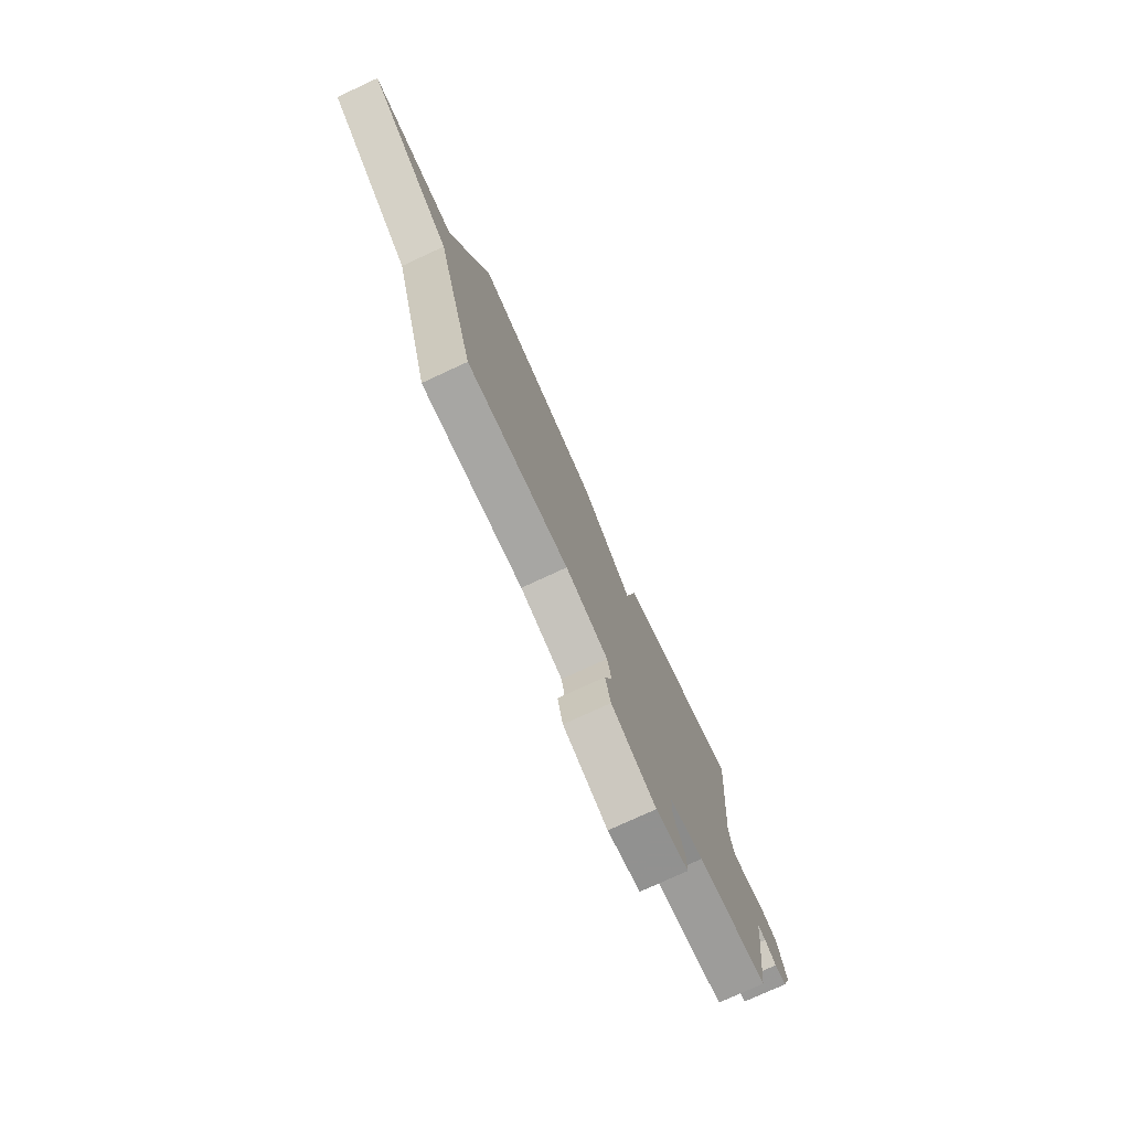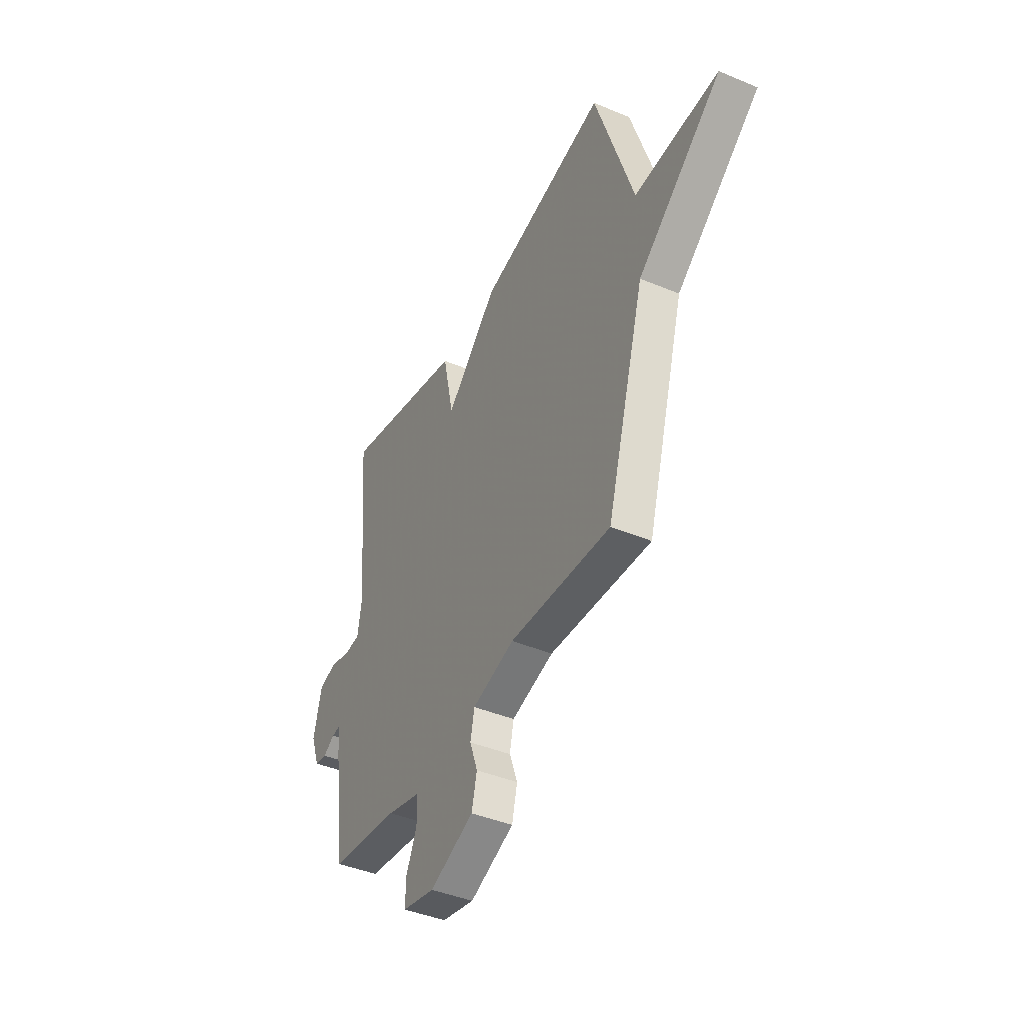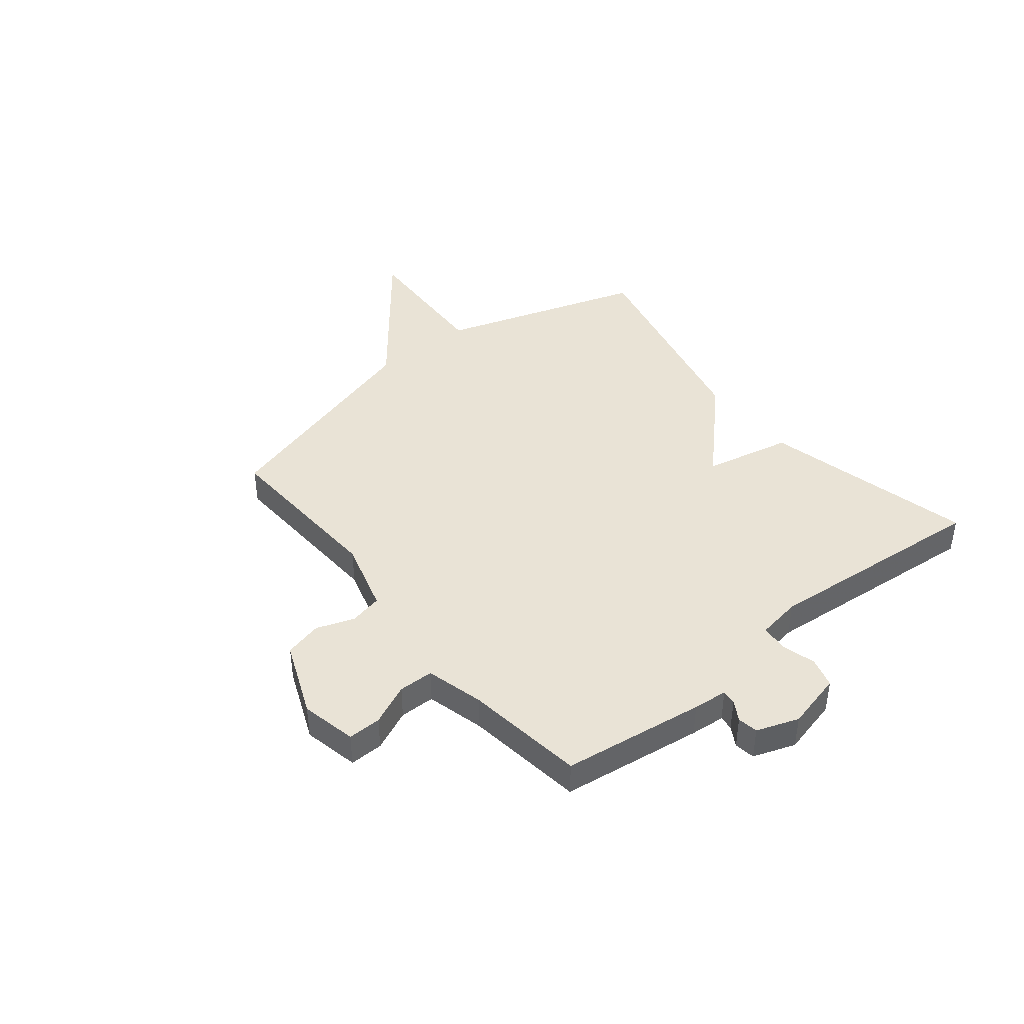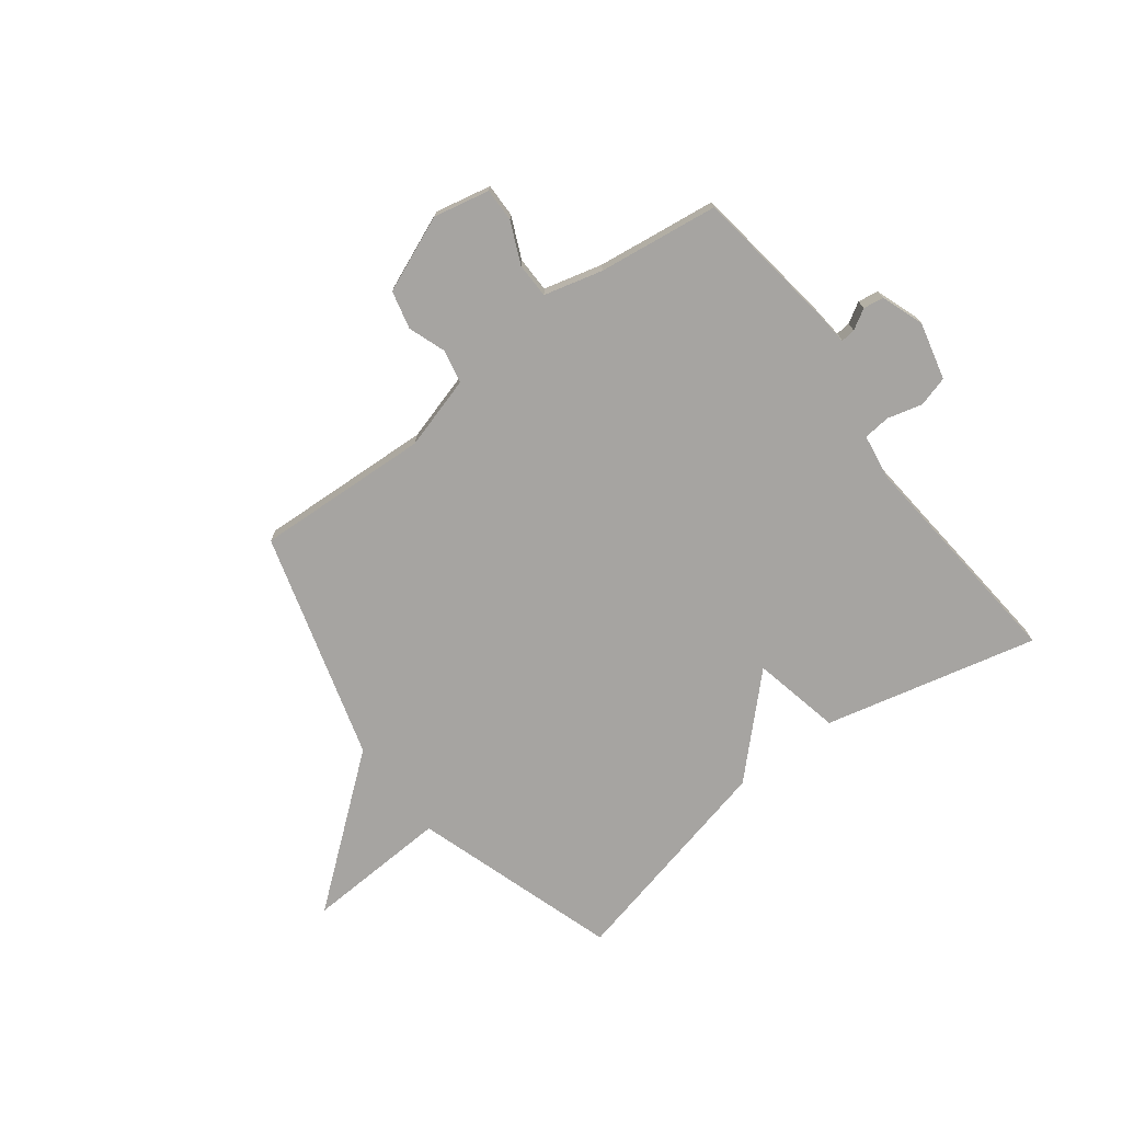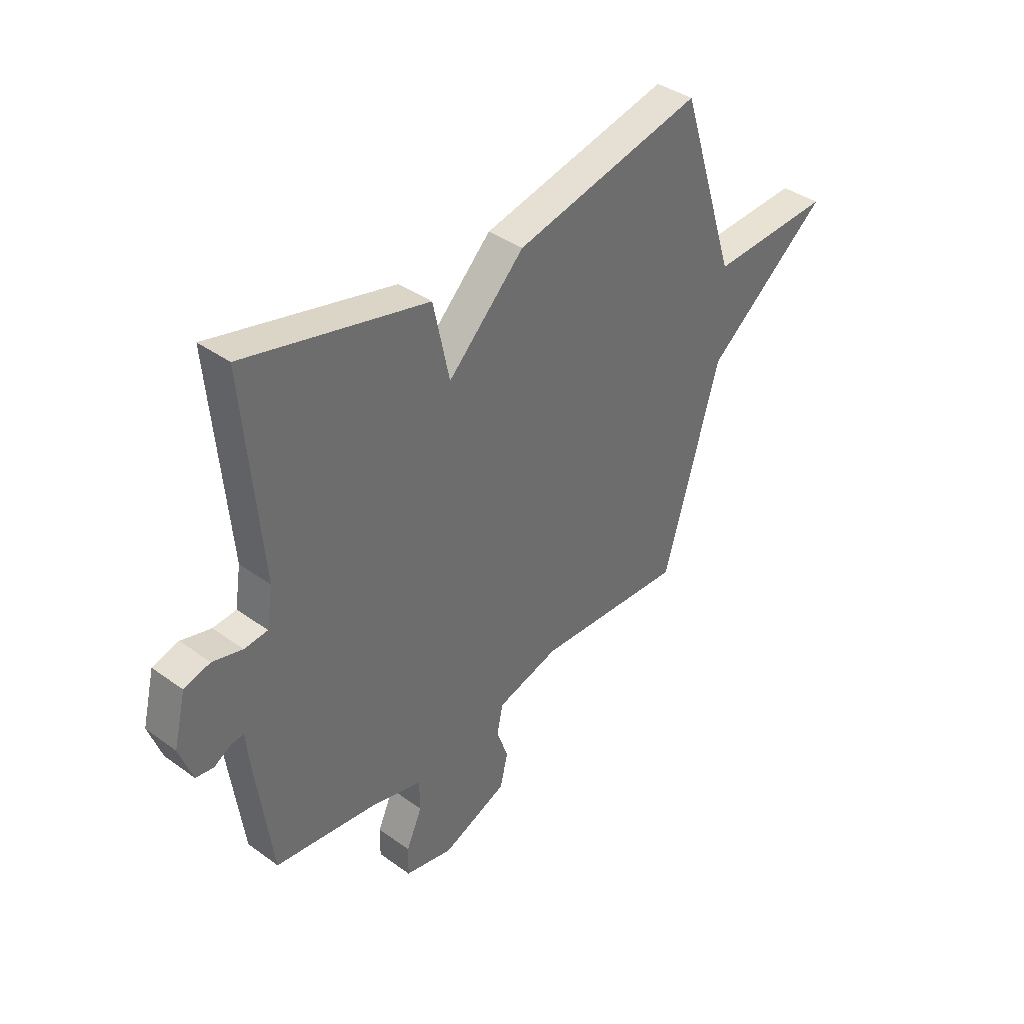
<metadata>
{"format":"obj","ext":"obj","renderer":"f3d","projection":"perspective","resolution":1024,"background":"white","views":[{"elev":-76.6,"azim":114.8,"up":"+Z"},{"elev":-42.0,"azim":63.3,"up":"+Z"},{"elev":42.1,"azim":-128.9,"up":"+Y"},{"elev":-73.5,"azim":-142.8,"up":"+Y"},{"elev":38.7,"azim":-47.8,"up":"+Z"}]}
</metadata>
<code>
v -0.5 0.07 -0.5
v -0.536 0.07 -0.236
v -0.542 0.07 -0.172
v -0.569 0.07 -0.175
v -0.606 0.07 -0.197
v -0.644 0.07 -0.191
v -0.672 0.07 -0.113
v -0.646 0.07 -0.007
v -0.59 0.07 0.009
v -0.526 0.07 -0.008
v -0.476 0.07 -0.003
v -0.463 0.07 0.079
v -0.5 0.07 0.5
v -0.107 0.07 0.406
v -0.072 0.07 0.243
v 0.093 0.07 0.406
v 0.5 0.07 0.5
v 0.622 0.07 0.121
v 0.888 0.07 0.134
v 0.622 0.07 -0.079
v 0.5 0.07 -0.5
v 0.178 0.07 -0.484
v 0.044 0.07 -0.523
v 0.031 0.07 -0.584
v 0.056 0.07 -0.654
v 0.039 0.07 -0.724
v -0.101 0.07 -0.782
v -0.204 0.07 -0.76
v -0.203 0.07 -0.698
v -0.169 0.07 -0.622
v -0.17 0.07 -0.557
v -0.278 0.07 -0.529
v -0.5 0 -0.5
v -0.536 0 -0.236
v -0.542 0 -0.172
v -0.569 0 -0.175
v -0.606 0 -0.197
v -0.644 0 -0.191
v -0.672 0 -0.113
v -0.646 0 -0.007
v -0.59 0 0.009
v -0.526 0 -0.008
v -0.476 0 -0.003
v -0.463 0 0.079
v -0.5 0 0.5
v -0.107 0 0.406
v -0.072 0 0.243
v 0.093 0 0.406
v 0.5 0 0.5
v 0.622 0 0.121
v 0.888 0 0.134
v 0.622 0 -0.079
v 0.5 0 -0.5
v 0.178 0 -0.484
v 0.044 0 -0.523
v 0.031 0 -0.584
v 0.056 0 -0.654
v 0.039 0 -0.724
v -0.101 0 -0.782
v -0.204 0 -0.76
v -0.203 0 -0.698
v -0.169 0 -0.622
v -0.17 0 -0.557
v -0.278 0 -0.529
f 28 29 30
f 27 28 30
f 26 27 30
f 25 26 30
f 24 25 30
f 23 24 30 31
f 22 23 31 32
f 20 21 22
f 18 19 20
f 32 1 2
f 22 32 2
f 20 22 2
f 18 20 2
f 17 18 2
f 16 17 2
f 15 16 2
f 12 13 14 15
f 8 9 10
f 7 8 10
f 6 7 10
f 5 6 10
f 4 5 10
f 3 4 10 11
f 2 3 11
f 15 2 11
f 11 12 15
f 62 61 60
f 62 60 59
f 62 59 58
f 62 58 57
f 62 57 56
f 63 62 56 55
f 64 63 55 54
f 54 53 52
f 52 51 50
f 34 33 64
f 34 64 54
f 34 54 52
f 34 52 50
f 34 50 49
f 34 49 48
f 34 48 47
f 47 46 45 44
f 42 41 40
f 42 40 39
f 42 39 38
f 42 38 37
f 42 37 36
f 43 42 36 35
f 43 35 34
f 43 34 47
f 47 44 43
f 1 33 34 2
f 2 34 35 3
f 3 35 36 4
f 4 36 37 5
f 5 37 38 6
f 6 38 39 7
f 7 39 40 8
f 8 40 41 9
f 9 41 42 10
f 10 42 43 11
f 11 43 44 12
f 12 44 45 13
f 13 45 46 14
f 14 46 47 15
f 15 47 48 16
f 16 48 49 17
f 17 49 50 18
f 18 50 51 19
f 19 51 52 20
f 20 52 53 21
f 21 53 54 22
f 22 54 55 23
f 23 55 56 24
f 24 56 57 25
f 25 57 58 26
f 26 58 59 27
f 27 59 60 28
f 28 60 61 29
f 29 61 62 30
f 30 62 63 31
f 31 63 64 32
f 32 64 33 1

</code>
